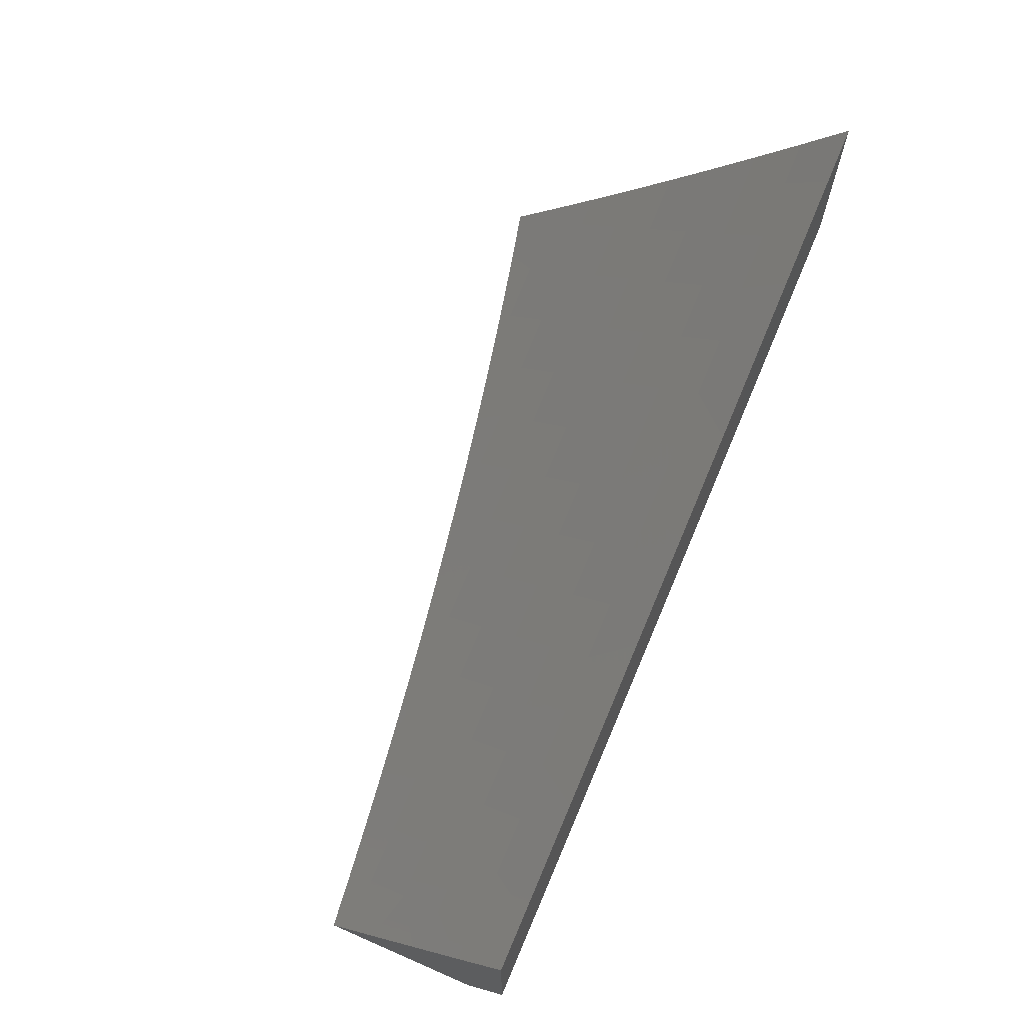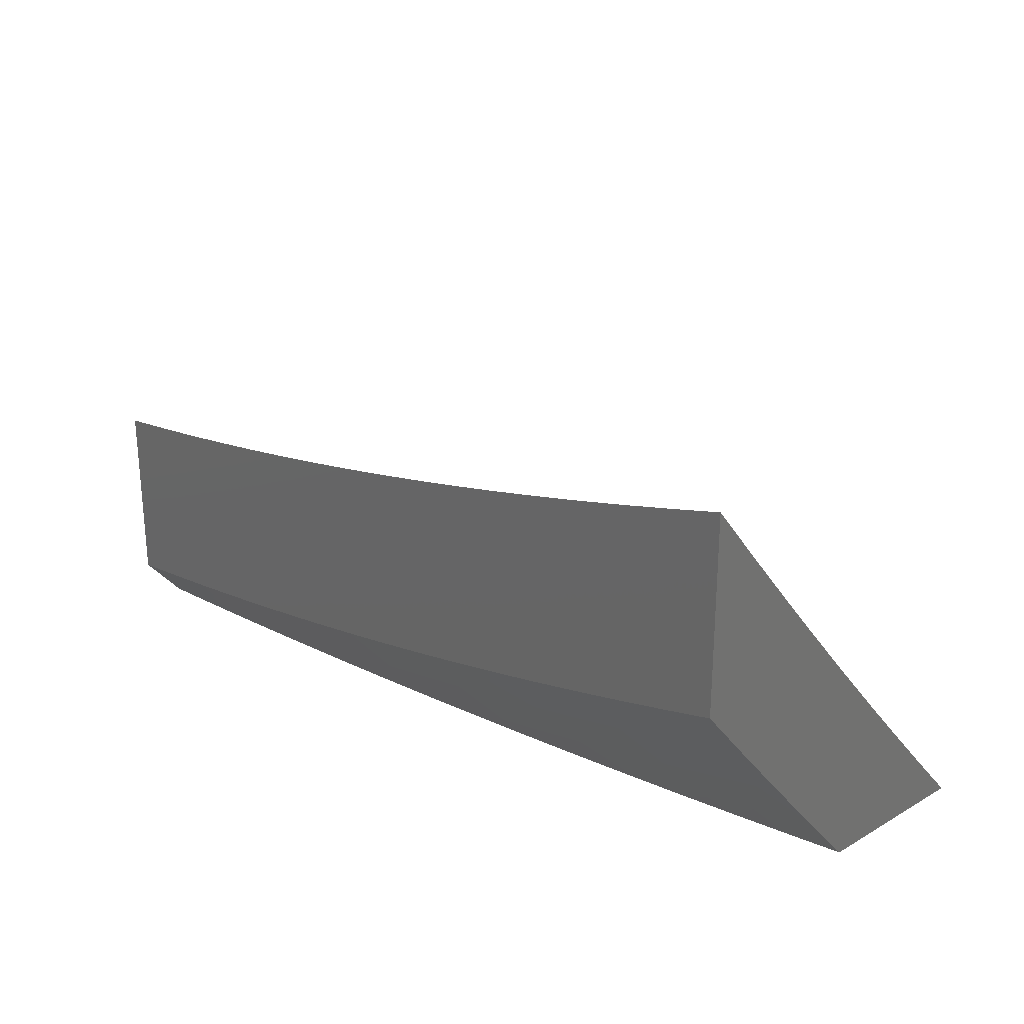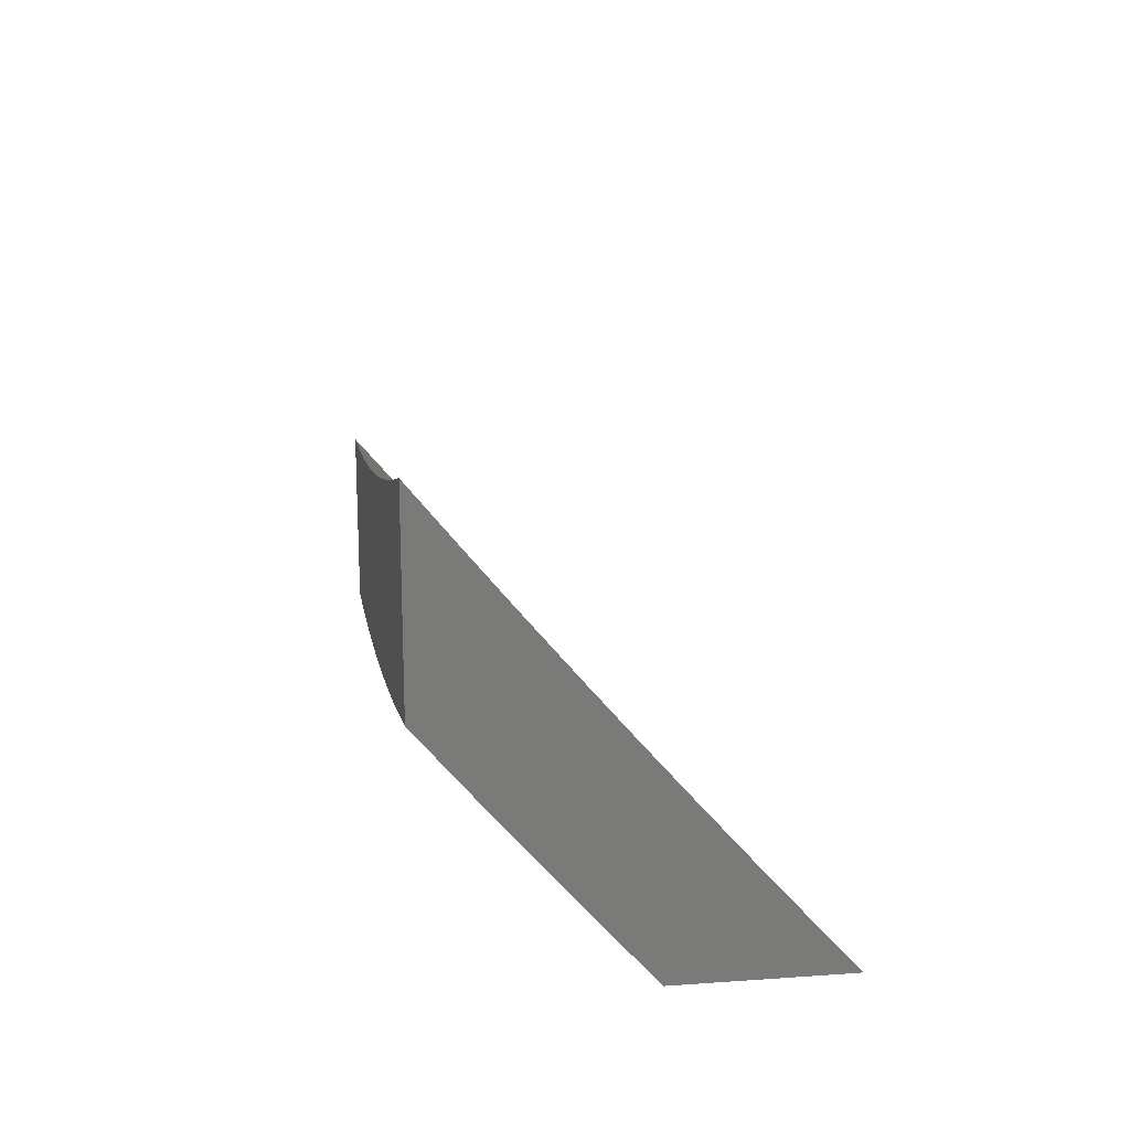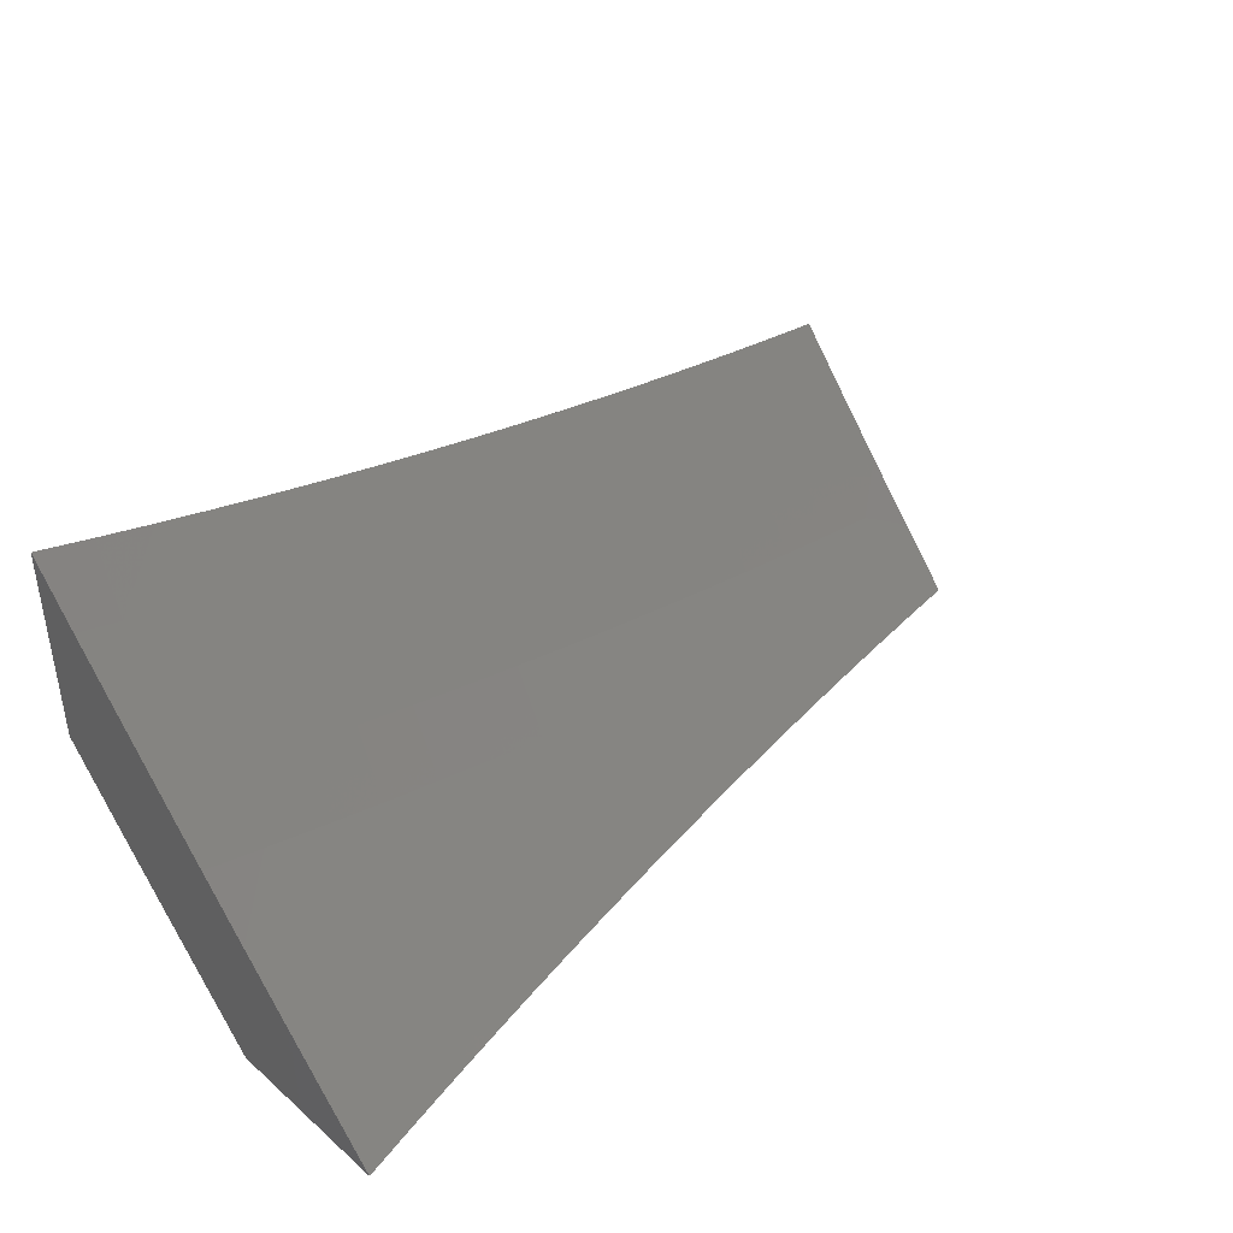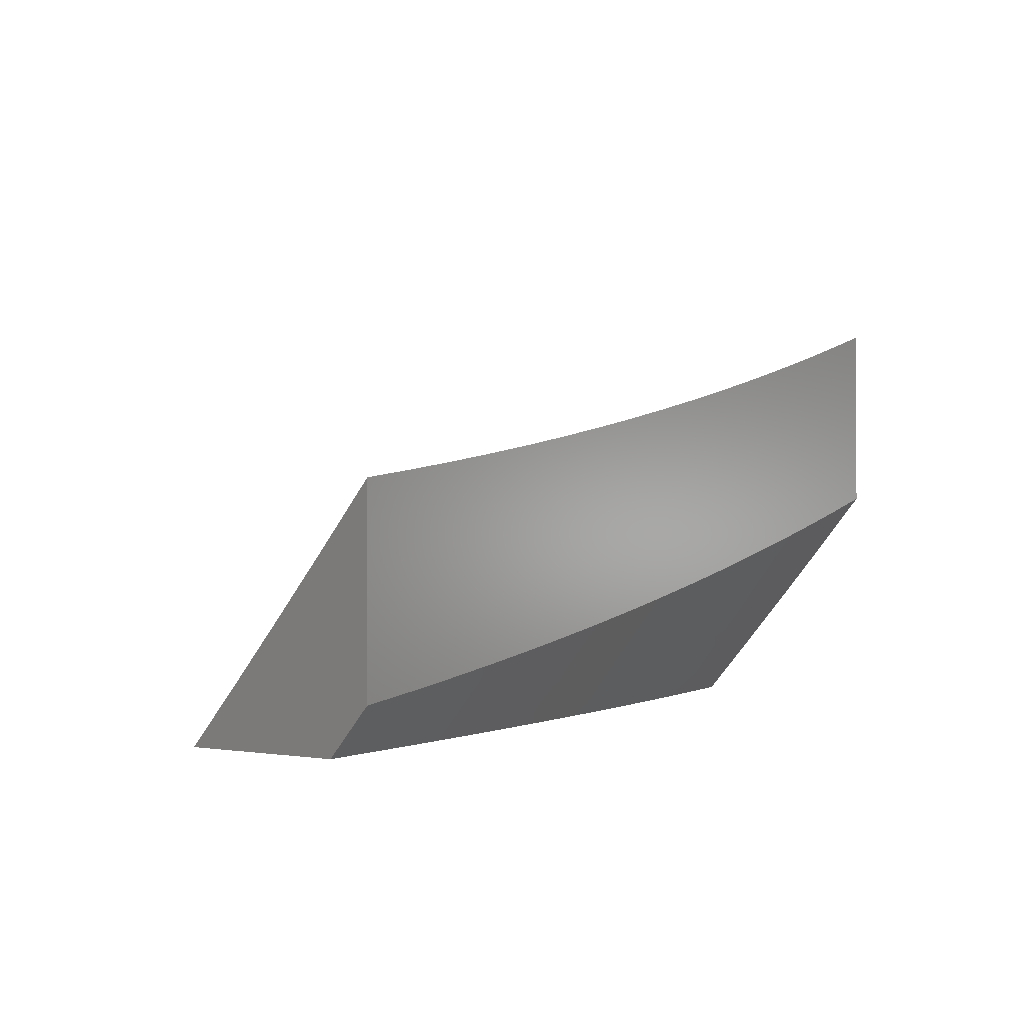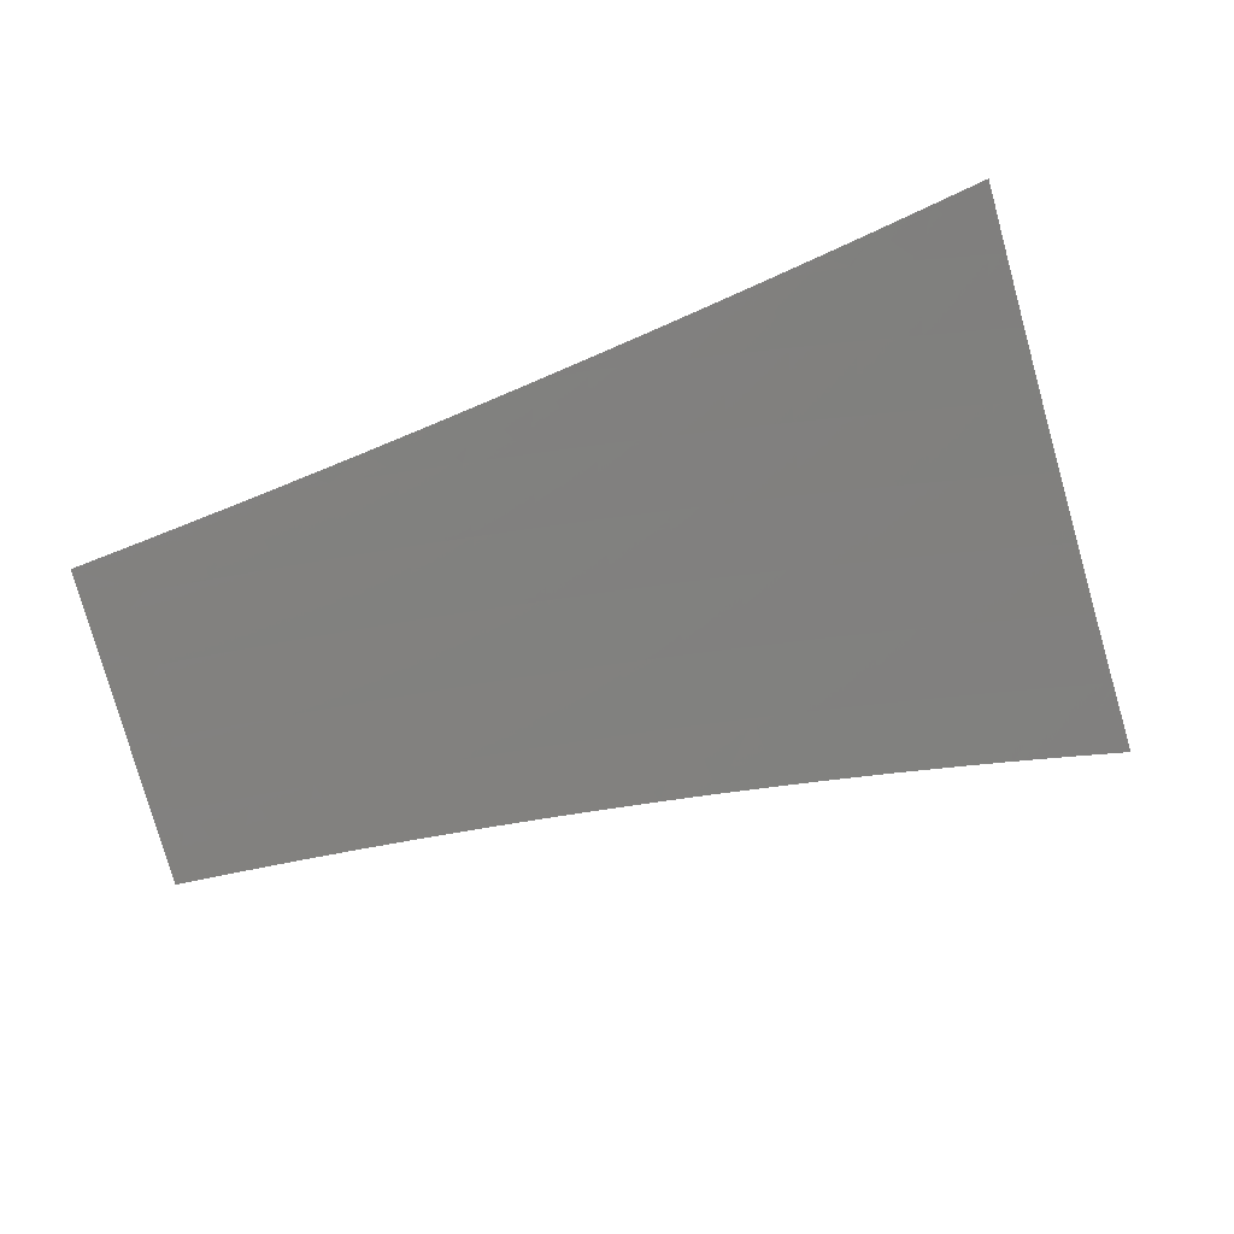
<metadata>
{"format":"stl","ext":"stl","renderer":"f3d","projection":"perspective","resolution":1024,"background":"white","views":[{"elev":68.8,"azim":113.5,"up":"+Y"},{"elev":25.3,"azim":-132.6,"up":"+Y"},{"elev":17.5,"azim":-97.8,"up":"+Y"},{"elev":40.3,"azim":-43.6,"up":"+Y"},{"elev":-1.0,"azim":126.5,"up":"+Y"},{"elev":58.2,"azim":159.0,"up":"+Z"}]}
</metadata>
<code>
# stl→obj: 188 verts, 372 faces
v -1 -7 -8.955
v -1.063 -7 -8.947
v -1 -6.948 -9
v -1.063 -6.939 -9
v -1.128 -6.994 -8.945
v -1.127 -6.929 -9
v -1.191 -6.983 -8.945
v -1.19 -6.919 -9
v -1.254 -6.973 -8.945
v -1.253 -6.909 -9
v -1.318 -6.962 -8.945
v -1.316 -6.898 -9
v -1.381 -6.95 -8.945
v -1.378 -6.886 -9
v -1.445 -6.938 -8.945
v -1.441 -6.874 -9
v -1.508 -6.925 -8.945
v -1.504 -6.861 -9
v -1.572 -6.911 -8.945
v -1.566 -6.847 -9
v -1.636 -6.897 -8.945
v -1.629 -6.833 -9
v -1.699 -6.882 -8.945
v -1.691 -6.819 -9
v -1.763 -6.867 -8.945
v -1.753 -6.804 -9
v -1.827 -6.851 -8.945
v -1.815 -6.788 -9
v -1.891 -6.834 -8.945
v -1.877 -6.772 -9
v -1.954 -6.817 -8.945
v -1.938 -6.756 -9
v -2 -6.804 -8.945
v -2 -6.738 -9
v -1.126 -7 -8.939
v -1.189 -7 -8.931
v -1.252 -7 -8.921
v -1.315 -7 -8.912
v -1.377 -7 -8.902
v -1.44 -7 -8.891
v -1.458 -6.999 -8.889
v -1.522 -6.986 -8.889
v -1.586 -6.973 -8.889
v -1.65 -6.958 -8.889
v -1.715 -6.943 -8.889
v -1.779 -6.928 -8.889
v -1.843 -6.912 -8.889
v -1.907 -6.895 -8.889
v -1.972 -6.878 -8.889
v -2 -6.87 -8.889
v -2 -6.935 -8.832
v -1.989 -6.938 -8.832
v -2 -7 -8.775
v -1.938 -7 -8.79
v -1.924 -6.956 -8.832
v -1.876 -7 -8.804
v -1.859 -6.973 -8.832
v -1.814 -7 -8.818
v -1.794 -6.989 -8.832
v -1.752 -7 -8.831
v -1.503 -7 -8.88
v -1.565 -7 -8.869
v -1.628 -7 -8.857
v -1.69 -7 -8.844
v -2 -6.942 -8.644
v -2 -7 -8.591
v -1.981 -6.947 -8.644
v -1.938 -7 -8.606
v -1.912 -6.965 -8.644
v -1.876 -7 -8.621
v -1.843 -6.983 -8.644
v -1.814 -7 -8.635
v -1.752 -7 -8.648
v -1.69 -7 -8.662
v -1.692 -6.961 -8.696
v -1.76 -6.945 -8.696
v -1.829 -6.928 -8.696
v -1.897 -6.911 -8.696
v -1.965 -6.892 -8.696
v -2 -6.883 -8.696
v -1.95 -6.837 -8.748
v -2 -6.823 -8.748
v -1.934 -6.782 -8.799
v -2 -6.764 -8.799
v -1.918 -6.727 -8.85
v -1.985 -6.708 -8.85
v -1.902 -6.671 -8.9
v -1.968 -6.653 -8.9
v -1.886 -6.615 -8.95
v -1.952 -6.597 -8.95
v -1.877 -6.557 -9
v -1.938 -6.54 -9
v -1.628 -7 -8.674
v -1.624 -6.977 -8.696
v -1.611 -6.921 -8.748
v -1.543 -6.936 -8.748
v -1.531 -6.88 -8.799
v -1.464 -6.894 -8.799
v -1.452 -6.838 -8.85
v -1.385 -6.851 -8.85
v -1.374 -6.794 -8.9
v -1.308 -6.806 -8.9
v -1.297 -6.749 -8.95
v -1.232 -6.761 -8.95
v -1.253 -6.698 -9
v -1.19 -6.709 -9
v -1.166 -6.772 -8.95
v -1.127 -6.719 -9
v -1.101 -6.782 -8.95
v -1.063 -6.729 -9
v -1.036 -6.792 -8.95
v -1 -6.738 -9
v -1 -6.804 -8.944
v -1.045 -6.85 -8.9
v -1 -6.87 -8.888
v -1.054 -6.907 -8.85
v -1 -6.935 -8.832
v -1.063 -6.964 -8.799
v -1 -7 -8.775
v -1.063 -7 -8.767
v -1.126 -7 -8.758
v -1.129 -6.954 -8.799
v -1.189 -7 -8.75
v -1.196 -6.943 -8.799
v -1.273 -6.988 -8.748
v -1.263 -6.932 -8.799
v -1.34 -6.976 -8.748
v -1.33 -6.92 -8.799
v -1.408 -6.963 -8.748
v -1.397 -6.907 -8.799
v -1.475 -6.95 -8.748
v -1.565 -7 -8.686
v -1.555 -6.992 -8.696
v -1.503 -7 -8.698
v -1.44 -7 -8.709
v -1.378 -7 -8.72
v -1.315 -7 -8.73
v -1.252 -7 -8.74
v -1.316 -6.686 -9
v -1.362 -6.737 -8.95
v -1.44 -6.781 -8.9
v -1.518 -6.824 -8.85
v -1.598 -6.865 -8.799
v -1.678 -6.906 -8.748
v -1.379 -6.674 -9
v -1.427 -6.724 -8.95
v -1.506 -6.767 -8.9
v -1.585 -6.809 -8.85
v -1.665 -6.85 -8.799
v -1.746 -6.89 -8.748
v -1.441 -6.661 -9
v -1.493 -6.71 -8.95
v -1.572 -6.753 -8.9
v -1.651 -6.794 -8.85
v -1.732 -6.834 -8.799
v -1.814 -6.873 -8.748
v -1.504 -6.648 -9
v -1.558 -6.696 -8.95
v -1.638 -6.738 -8.9
v -1.718 -6.778 -8.85
v -1.799 -6.818 -8.799
v -1.882 -6.856 -8.748
v -1.566 -6.634 -9
v -1.624 -6.681 -8.95
v -1.704 -6.722 -8.9
v -1.785 -6.762 -8.85
v -1.867 -6.8 -8.799
v -1.629 -6.62 -9
v -1.689 -6.666 -8.95
v -1.77 -6.706 -8.9
v -1.851 -6.745 -8.85
v -1.691 -6.605 -9
v -1.755 -6.649 -8.95
v -1.836 -6.689 -8.9
v -1.753 -6.589 -9
v -1.821 -6.633 -8.95
v -1.815 -6.573 -9
v -2 -6.522 -9
v -2 -6.583 -8.95
v -2 -6.644 -8.9
v -2 -6.704 -8.85
v -1.319 -6.863 -8.85
v -1.252 -6.875 -8.85
v -1.186 -6.886 -8.85
v -1.12 -6.897 -8.85
v -1.242 -6.818 -8.9
v -1.176 -6.829 -8.9
v -1.111 -6.84 -8.9
f 1 2 3
f 3 2 4
f 4 2 5
f 4 5 6
f 6 5 7
f 6 7 8
f 8 7 9
f 8 9 10
f 10 9 11
f 10 11 12
f 12 11 13
f 12 13 14
f 14 13 15
f 14 15 16
f 16 15 17
f 16 17 18
f 18 17 19
f 18 19 20
f 20 19 21
f 20 21 22
f 22 21 23
f 22 23 24
f 24 23 25
f 24 25 26
f 26 25 27
f 26 27 28
f 28 27 29
f 28 29 30
f 30 29 31
f 30 31 32
f 32 31 33
f 32 33 34
f 2 35 5
f 5 35 36
f 5 36 7
f 7 36 37
f 7 37 9
f 9 37 38
f 9 38 11
f 11 38 39
f 11 39 13
f 13 39 40
f 13 40 15
f 15 40 41
f 15 41 17
f 17 41 42
f 17 42 19
f 19 42 43
f 19 43 21
f 21 43 44
f 21 44 23
f 23 44 45
f 23 45 25
f 25 45 46
f 25 46 27
f 27 46 47
f 27 47 29
f 29 47 48
f 29 48 31
f 31 48 49
f 31 49 50
f 50 49 51
f 51 49 52
f 51 52 53
f 53 52 54
f 54 52 55
f 54 55 56
f 56 55 57
f 56 57 58
f 58 57 59
f 58 59 60
f 60 59 46
f 60 46 45
f 40 61 41
f 41 61 42
f 61 62 42
f 42 62 43
f 62 63 43
f 43 63 44
f 63 64 44
f 44 64 45
f 64 60 45
f 50 33 31
f 47 46 59
f 48 47 57
f 57 47 59
f 49 48 55
f 55 48 57
f 52 49 55
f 65 66 67
f 67 66 68
f 67 68 69
f 69 68 70
f 69 70 71
f 71 70 72
f 71 72 73
f 74 75 73
f 73 75 76
f 73 76 71
f 71 76 77
f 71 77 69
f 69 77 78
f 69 78 67
f 67 78 79
f 67 79 65
f 65 79 80
f 80 79 81
f 80 81 82
f 82 81 83
f 82 83 84
f 84 83 85
f 84 85 86
f 86 85 87
f 86 87 88
f 88 87 89
f 88 89 90
f 90 89 91
f 90 91 92
f 74 93 75
f 75 93 94
f 75 94 95
f 95 94 96
f 95 96 97
f 97 96 98
f 97 98 99
f 99 98 100
f 99 100 101
f 101 100 102
f 101 102 103
f 103 102 104
f 103 104 105
f 105 104 106
f 106 104 107
f 106 107 108
f 108 107 109
f 108 109 110
f 110 109 111
f 110 111 112
f 112 111 113
f 113 111 114
f 113 114 115
f 115 114 116
f 115 116 117
f 117 116 118
f 117 118 119
f 119 118 120
f 120 118 121
f 121 118 122
f 121 122 123
f 123 122 124
f 123 124 125
f 125 124 126
f 125 126 127
f 127 126 128
f 127 128 129
f 129 128 130
f 129 130 131
f 131 130 98
f 131 98 96
f 93 132 94
f 94 132 133
f 94 133 96
f 96 133 134
f 96 134 131
f 131 134 135
f 131 135 129
f 129 135 136
f 129 136 127
f 127 136 137
f 127 137 125
f 125 137 138
f 125 138 123
f 132 134 133
f 105 139 103
f 103 139 140
f 103 140 101
f 101 140 141
f 101 141 99
f 99 141 142
f 99 142 97
f 97 142 143
f 97 143 95
f 95 143 144
f 95 144 75
f 75 144 76
f 139 145 140
f 140 145 146
f 140 146 141
f 141 146 147
f 141 147 142
f 142 147 148
f 142 148 143
f 143 148 149
f 143 149 144
f 144 149 150
f 144 150 76
f 76 150 77
f 145 151 146
f 146 151 152
f 146 152 147
f 147 152 153
f 147 153 148
f 148 153 154
f 148 154 149
f 149 154 155
f 149 155 150
f 150 155 156
f 150 156 77
f 77 156 78
f 151 157 152
f 152 157 158
f 152 158 153
f 153 158 159
f 153 159 154
f 154 159 160
f 154 160 155
f 155 160 161
f 155 161 156
f 156 161 162
f 156 162 78
f 78 162 79
f 157 163 158
f 158 163 164
f 158 164 159
f 159 164 165
f 159 165 160
f 160 165 166
f 160 166 161
f 161 166 167
f 161 167 162
f 162 167 81
f 162 81 79
f 163 168 164
f 164 168 169
f 164 169 165
f 165 169 170
f 165 170 166
f 166 170 171
f 166 171 167
f 167 171 83
f 167 83 81
f 168 172 169
f 169 172 173
f 169 173 170
f 170 173 174
f 170 174 171
f 171 174 85
f 171 85 83
f 172 175 173
f 173 175 176
f 173 176 174
f 174 176 87
f 174 87 85
f 175 177 176
f 176 177 89
f 176 89 87
f 177 91 89
f 178 179 92
f 92 179 90
f 179 180 90
f 90 180 88
f 180 181 88
f 88 181 86
f 181 84 86
f 100 98 130
f 100 130 182
f 182 130 128
f 182 128 183
f 183 128 126
f 183 126 184
f 184 126 124
f 184 124 185
f 185 124 122
f 185 122 116
f 116 122 118
f 100 182 102
f 102 182 186
f 102 186 104
f 104 186 107
f 186 182 183
f 186 183 187
f 187 183 184
f 187 184 188
f 188 184 185
f 188 185 114
f 114 185 116
f 109 107 187
f 187 107 186
f 109 187 188
f 111 109 188
f 111 188 114
f 33 180 34
f 34 180 179
f 34 179 178
f 180 33 181
f 181 33 50
f 181 50 84
f 84 50 82
f 82 50 51
f 82 51 80
f 80 51 53
f 80 53 65
f 65 53 66
f 54 73 53
f 53 73 72
f 53 72 70
f 73 54 74
f 74 54 56
f 74 56 93
f 93 56 58
f 93 58 132
f 132 58 60
f 132 60 134
f 134 60 64
f 134 64 135
f 135 64 63
f 135 63 136
f 136 63 62
f 136 62 137
f 137 62 61
f 137 61 40
f 137 40 138
f 138 40 39
f 138 39 123
f 123 39 38
f 123 38 121
f 121 38 37
f 121 37 120
f 120 37 36
f 120 36 119
f 119 36 35
f 119 35 2
f 2 1 119
f 70 68 53
f 53 68 66
f 3 4 112
f 112 4 6
f 112 6 8
f 112 8 110
f 110 8 10
f 110 10 108
f 108 10 12
f 108 12 106
f 106 12 14
f 106 14 105
f 105 14 16
f 105 16 139
f 139 16 18
f 139 18 20
f 139 20 145
f 145 20 22
f 145 22 151
f 151 22 24
f 151 24 157
f 157 24 26
f 157 26 163
f 163 26 28
f 163 28 168
f 168 28 30
f 168 30 172
f 172 30 32
f 172 32 175
f 175 32 34
f 175 34 177
f 177 34 91
f 91 34 92
f 92 34 178
f 3 115 1
f 1 115 117
f 1 117 119
f 112 113 3
f 3 113 115

</code>
